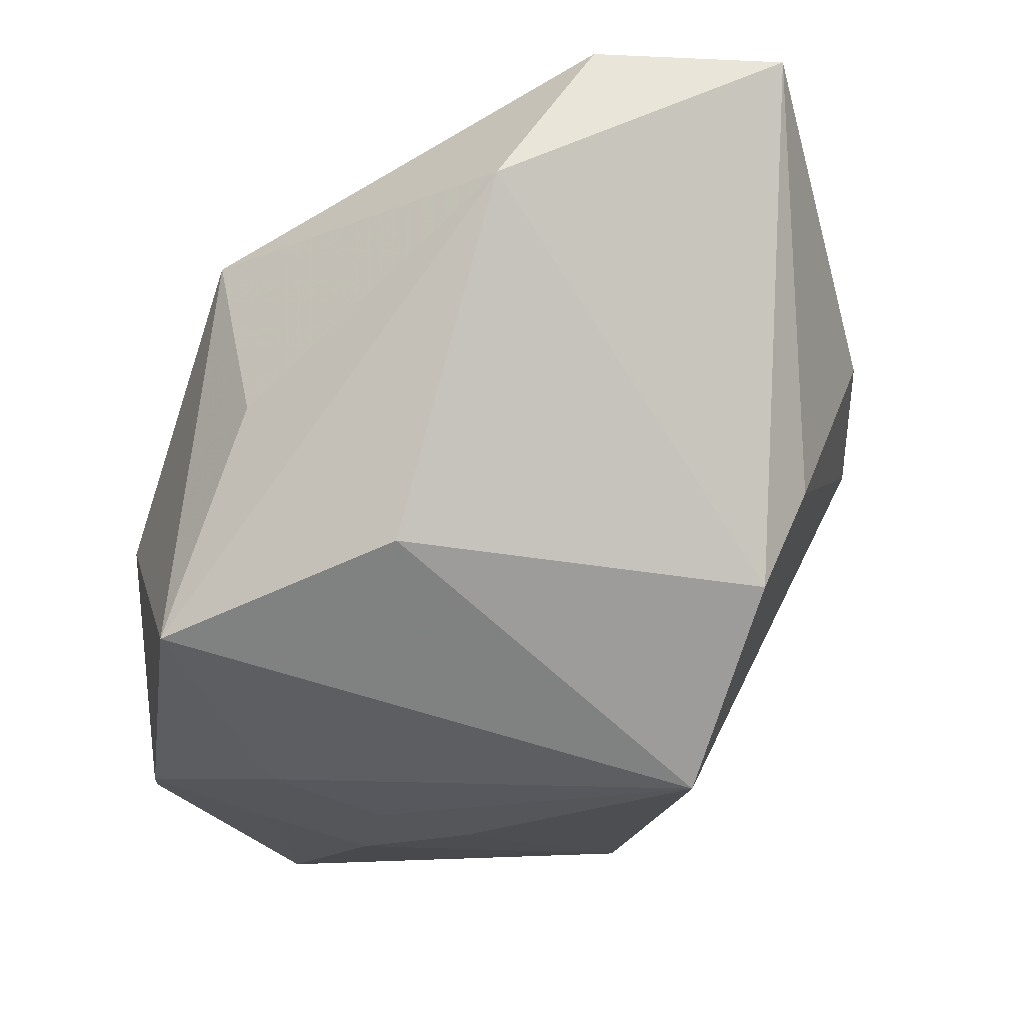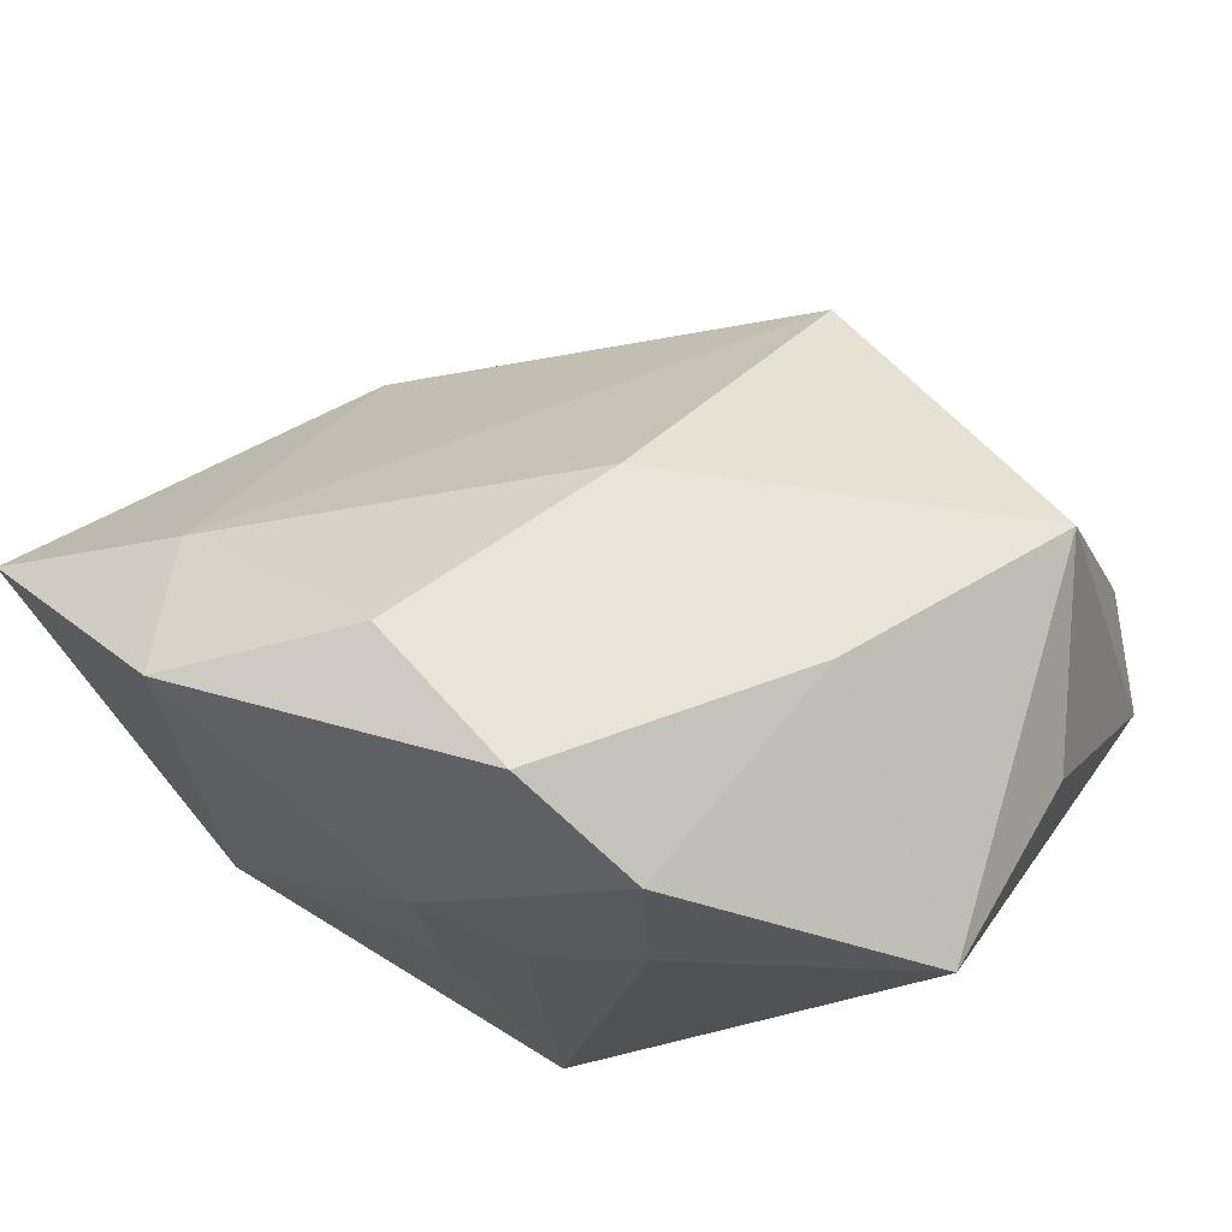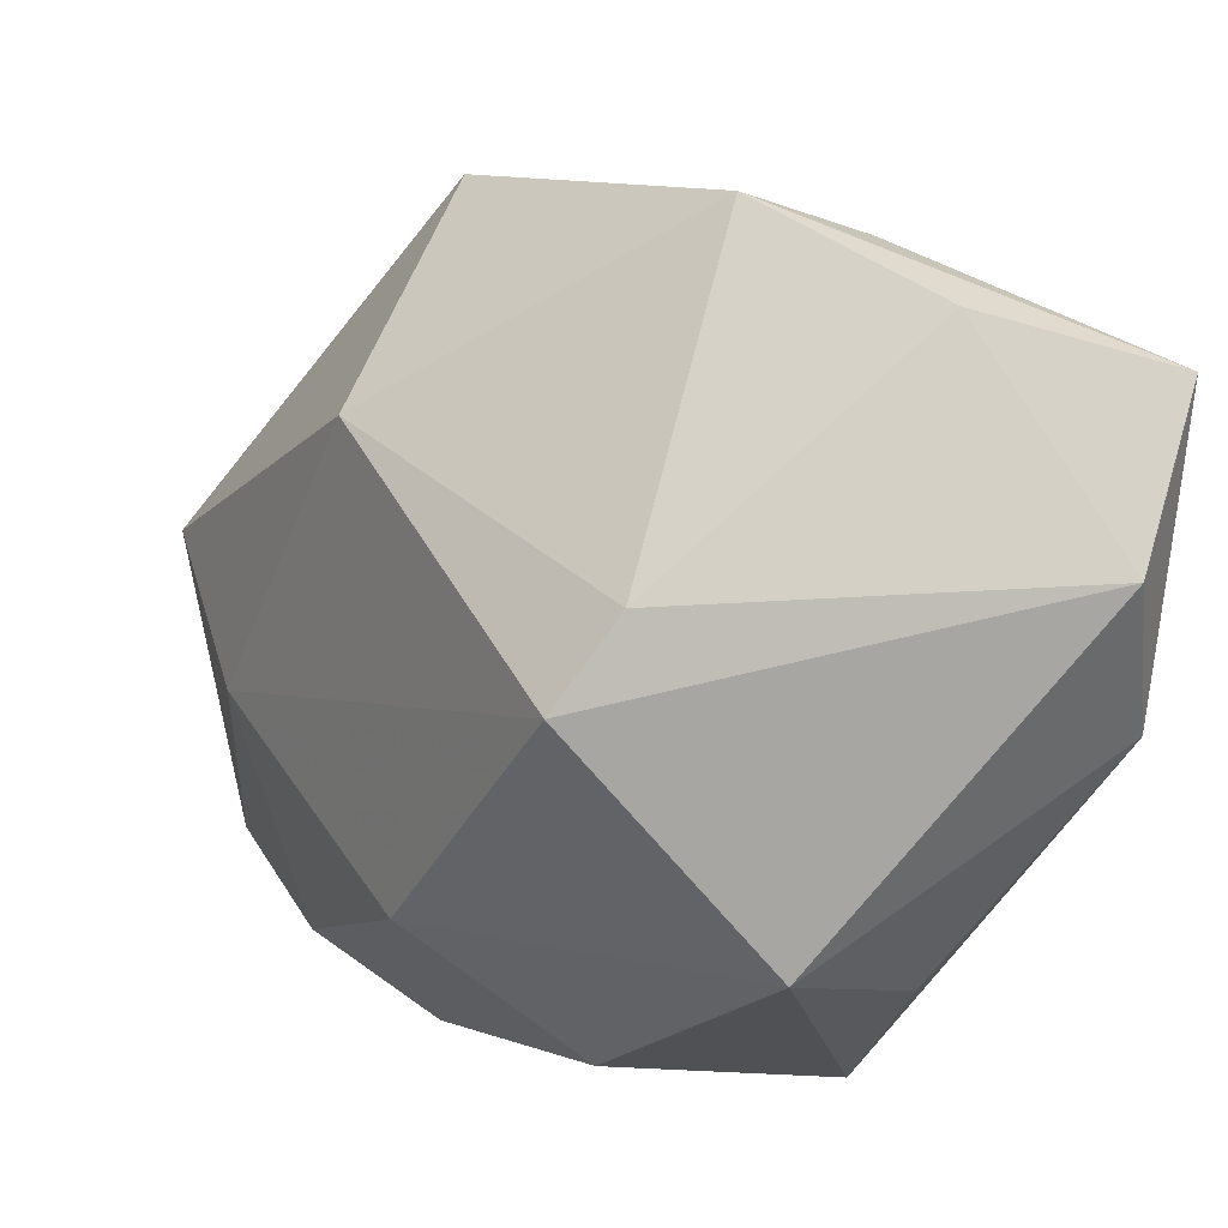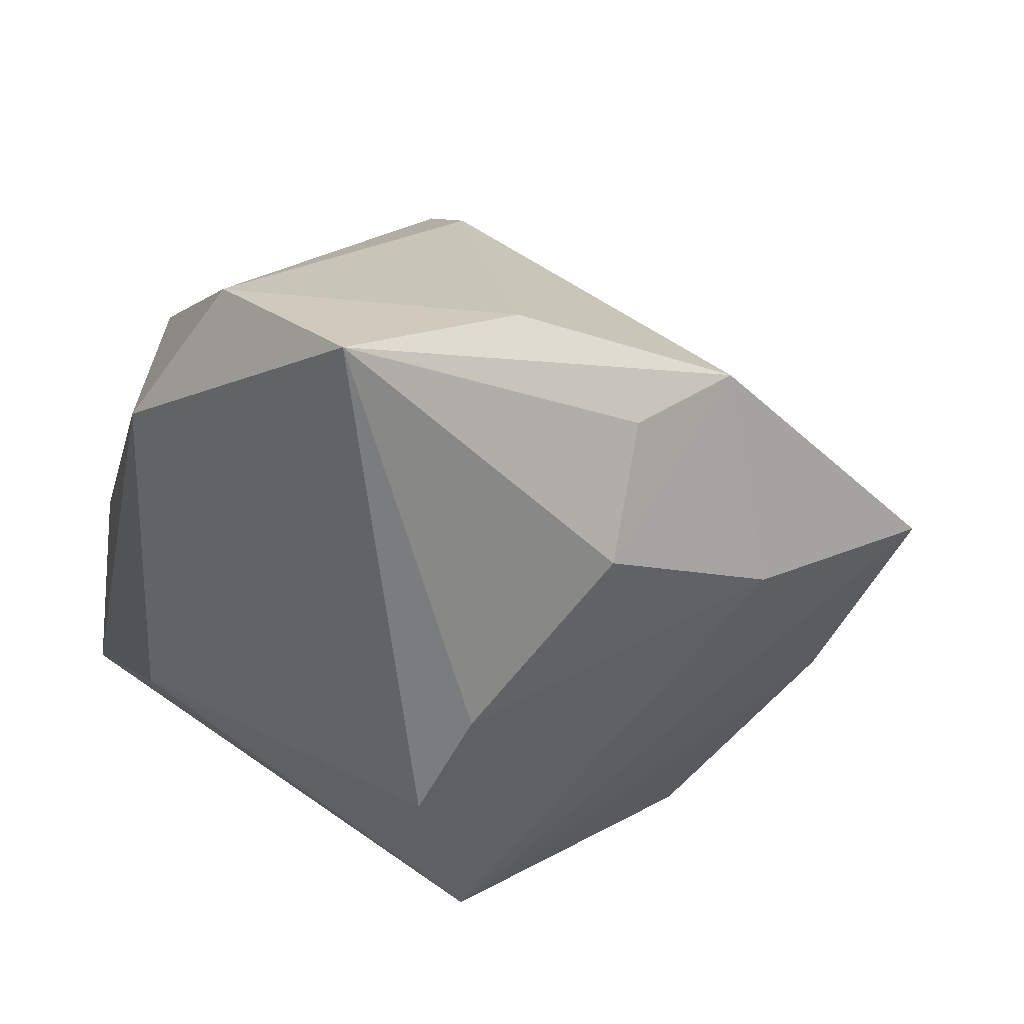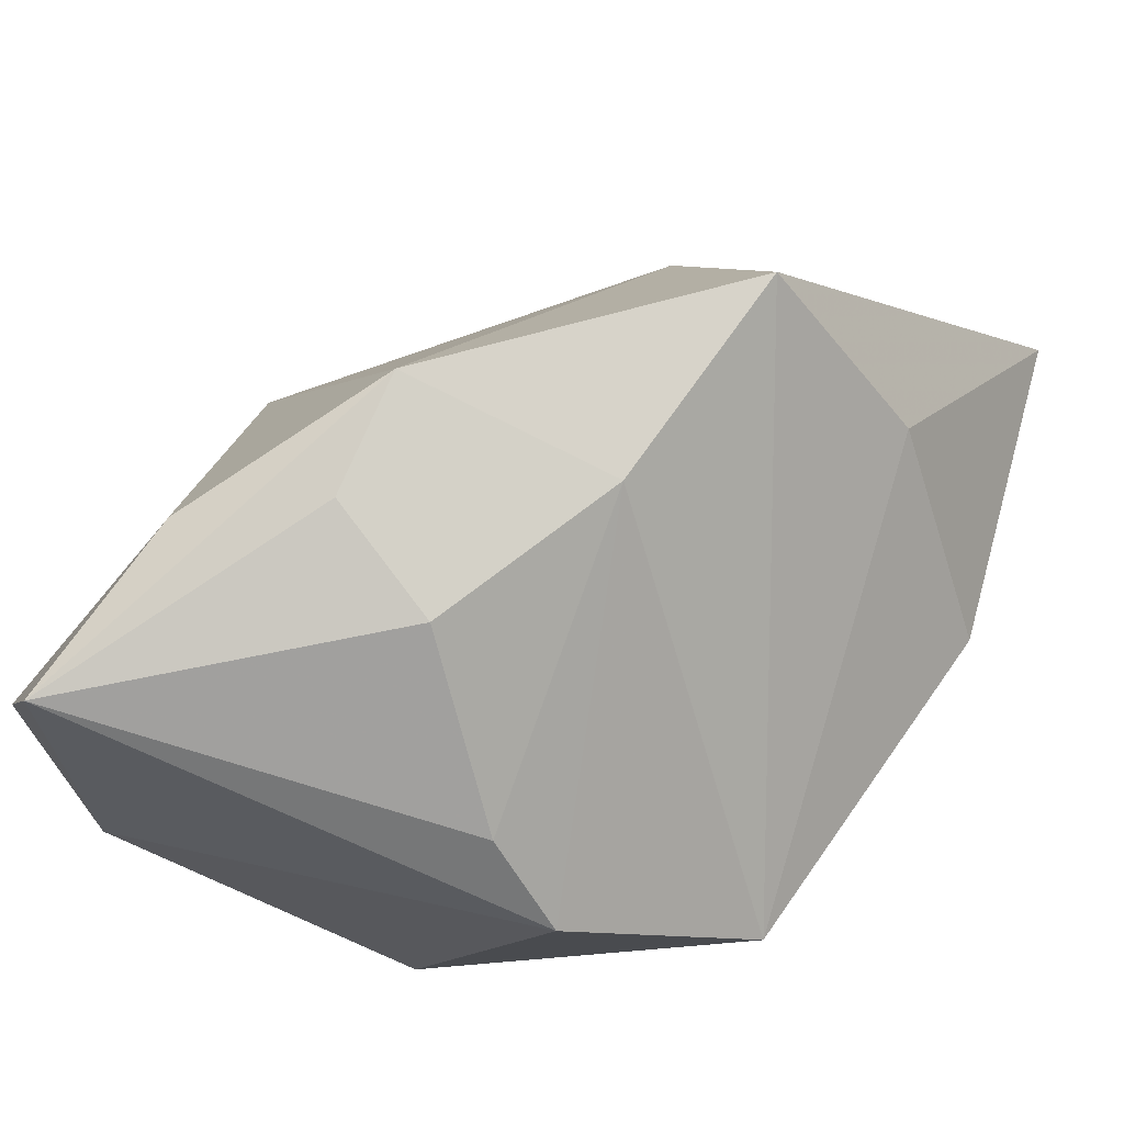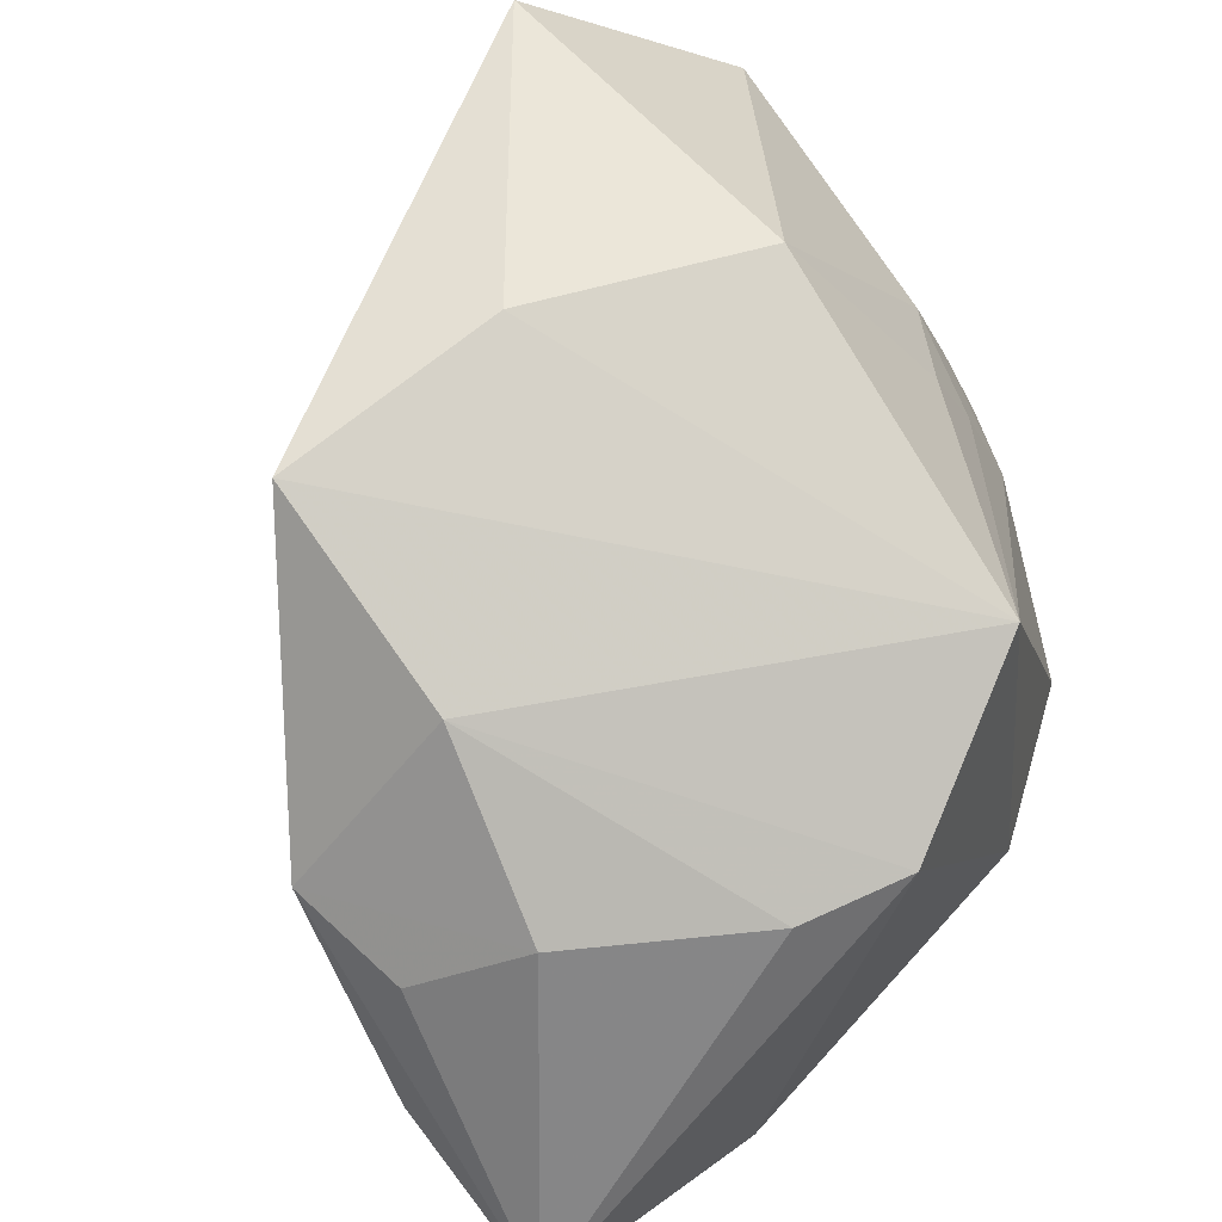
<metadata>
{"format":"obj","ext":"obj","renderer":"f3d","projection":"perspective","resolution":1024,"background":"white","views":[{"elev":-12.2,"azim":-68.4,"up":"+Z"},{"elev":66.3,"azim":-148.9,"up":"+Y"},{"elev":79.4,"azim":-141.8,"up":"+Z"},{"elev":23.1,"azim":-18.7,"up":"+Z"},{"elev":-77.3,"azim":54.8,"up":"+Y"},{"elev":-61.9,"azim":133.2,"up":"+Y"}]}
</metadata>
<code>
v -0.01935 0.01401 0.01591
v 0.02533 -0.007811 -0.01005
v 0.0007196 0.003691 0.02448
v -0.006036 -0.016 -0.02064
v 0.001905 0.01218 -0.02317
v 0.01576 -0.002548 -0.02317
v -0.02572 0.008358 0.003725
v 0.008277 0.02843 -0.01517
v -0.00378 0.01725 -0.02134
v -0.02104 -0.01464 0.02708
v -0.01138 0.01316 -0.01939
v -0.02629 0.01408 -0.01156
v 0.01763 0.02574 -0.02317
v 0.0006204 0.01121 0.02259
v -0.02528 -0.002423 -0.006008
v -0.02656 -0.009873 0.01756
v -0.00795 -0.02493 -0.001169
v -0.01058 0.0232 -0.01895
v 0.02896 -0.01548 0.003841
v 0.0006622 0.003519 -0.0227
v 0.01407 -0.02217 0.004851
v -0.004504 0.008056 -0.02152
v 0.01159 -0.02085 0.01961
v 0.02297 0.01937 -0.01334
v -0.003523 -0.02145 0.02565
v 0.03387 0.01226 -0.01837
v -0.01108 -0.02285 -0.008009
v -0.01291 0.024 -0.002728
v 0.003791 -0.02405 0.01832
v 0.02432 0.002563 0.007557
v -0.01634 -0.02635 0.02652
v -0.002197 0.02783 -0.01833
v 0.001323 -0.02635 0.009725
v 0.002749 0.02487 0.0009756
f 30 23 19
f 12 4 15
f 26 30 19
f 31 23 25
f 14 1 10
f 31 25 10
f 13 9 18
f 34 1 14
f 19 23 21
f 23 33 21
f 21 4 19
f 29 23 31
f 31 33 29
f 29 33 23
f 27 15 4
f 4 21 27
f 19 4 2
f 2 26 19
f 13 26 6
f 6 2 4
f 26 2 6
f 14 10 3
f 3 10 25
f 3 25 23
f 3 30 14
f 23 30 3
f 31 10 16
f 16 27 31
f 15 27 16
f 12 15 16
f 16 10 1
f 11 18 9
f 11 4 12
f 12 18 11
f 1 34 28
f 12 1 28
f 28 18 12
f 34 8 28
f 30 26 24
f 14 30 24
f 24 34 14
f 24 26 13
f 13 8 24
f 24 8 34
f 17 33 31
f 31 27 17
f 17 21 33
f 17 27 21
f 5 11 9
f 5 9 13
f 13 6 5
f 7 1 12
f 12 16 7
f 7 16 1
f 18 28 32
f 32 28 8
f 13 18 32
f 32 8 13
f 20 6 4
f 20 5 6
f 4 11 22
f 11 5 22
f 22 20 4
f 5 20 22

</code>
